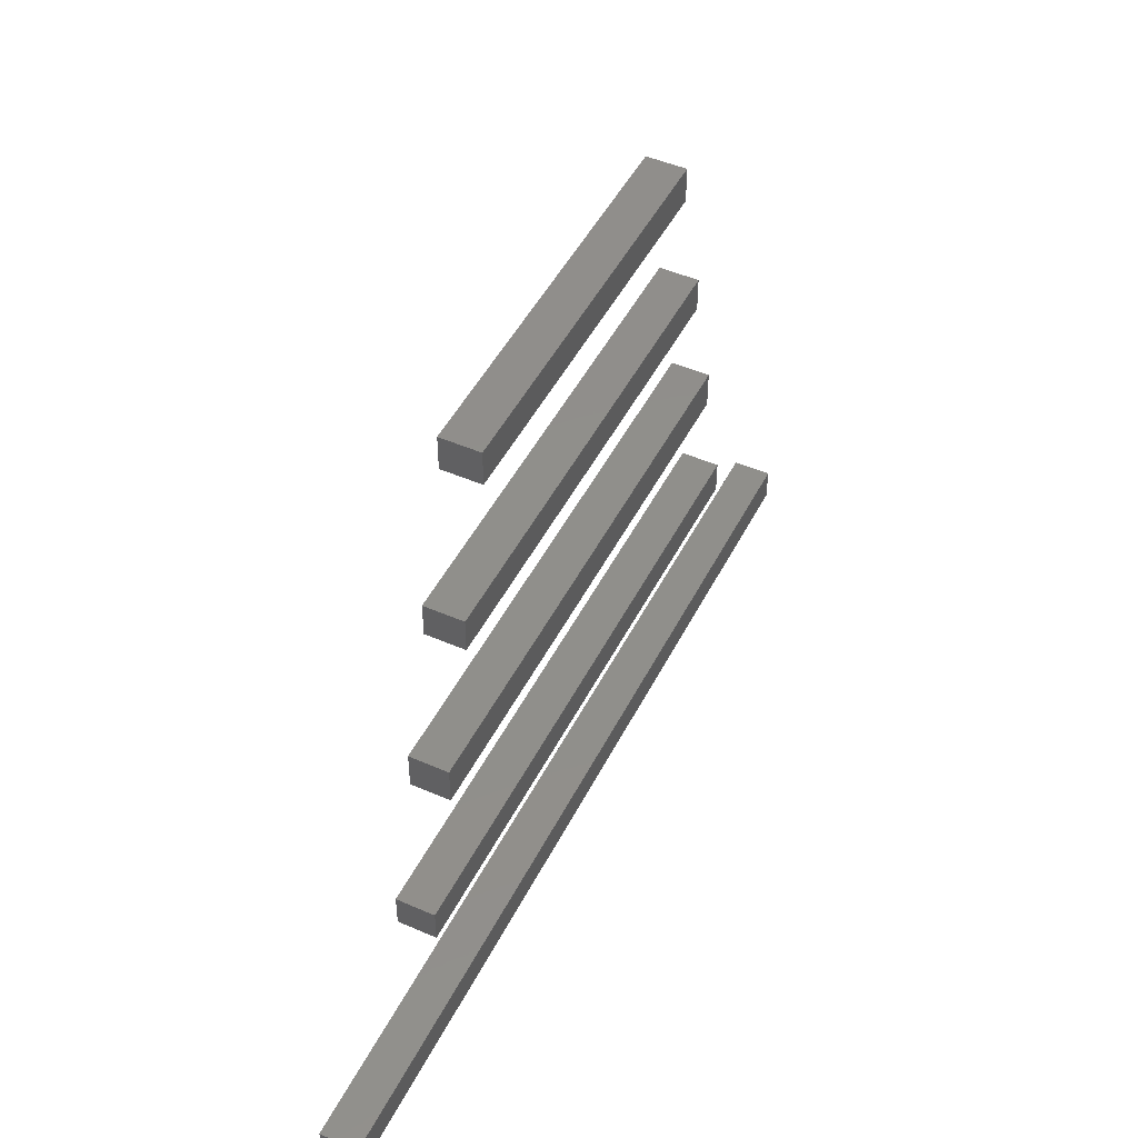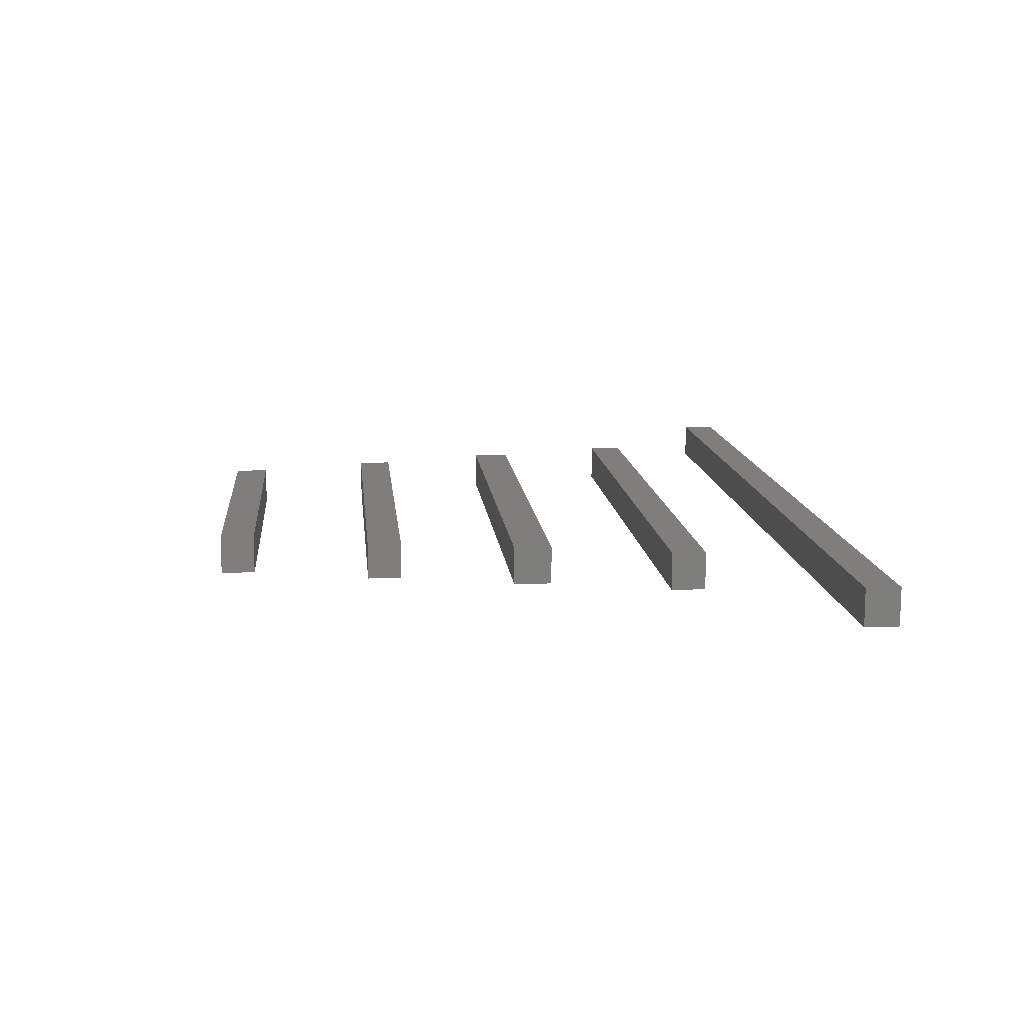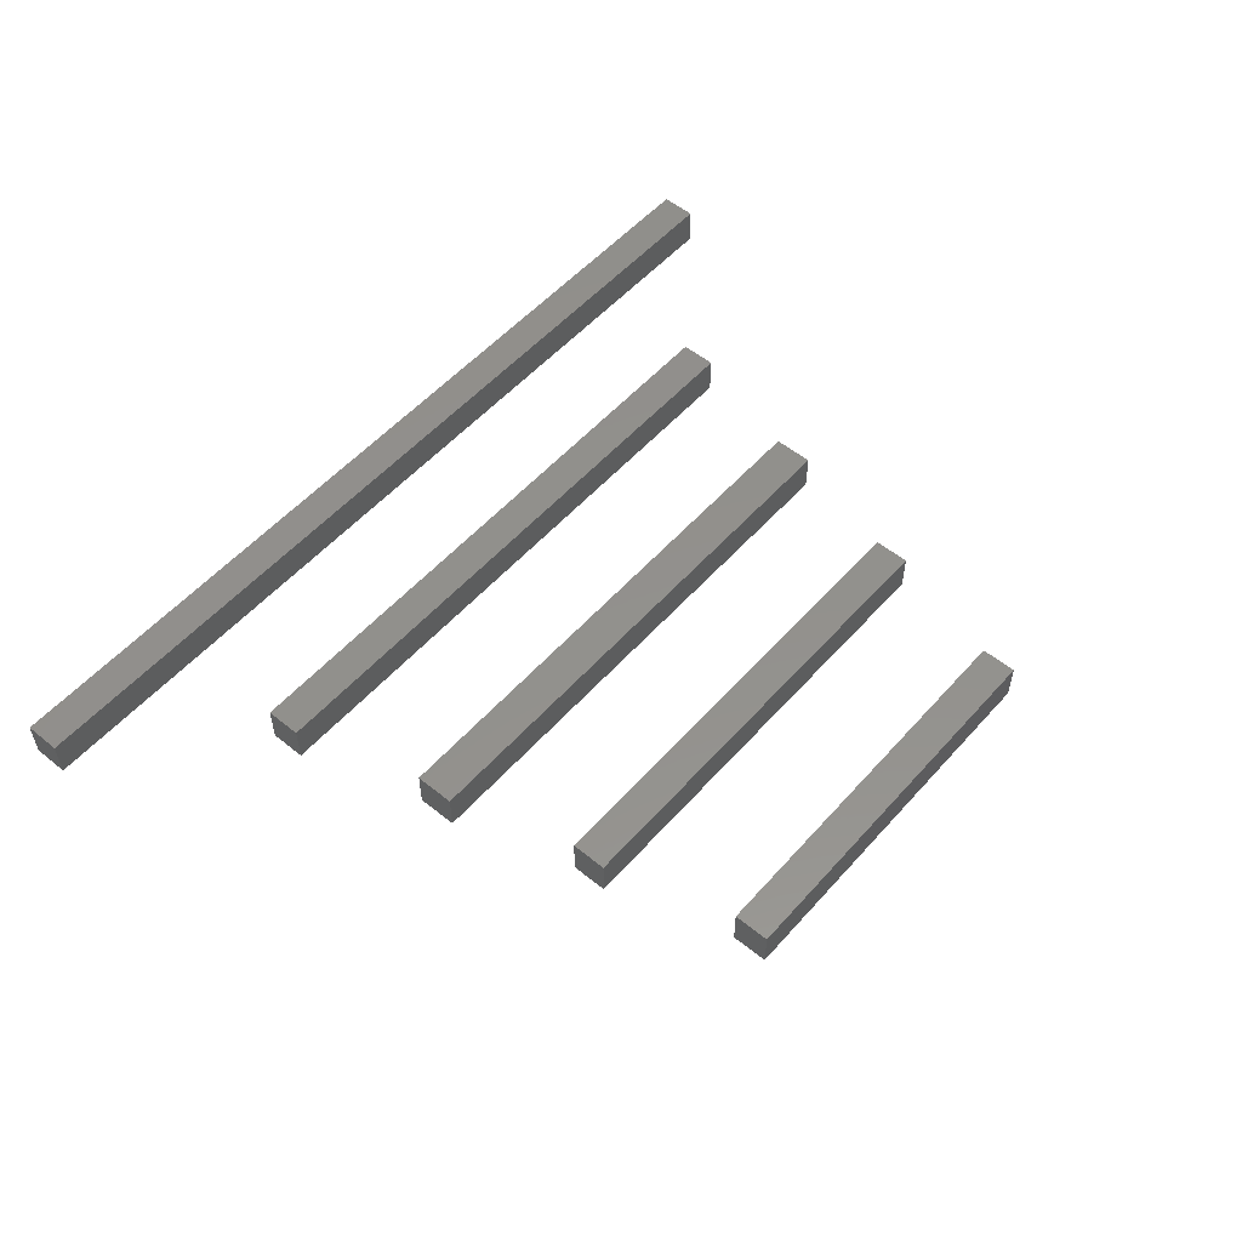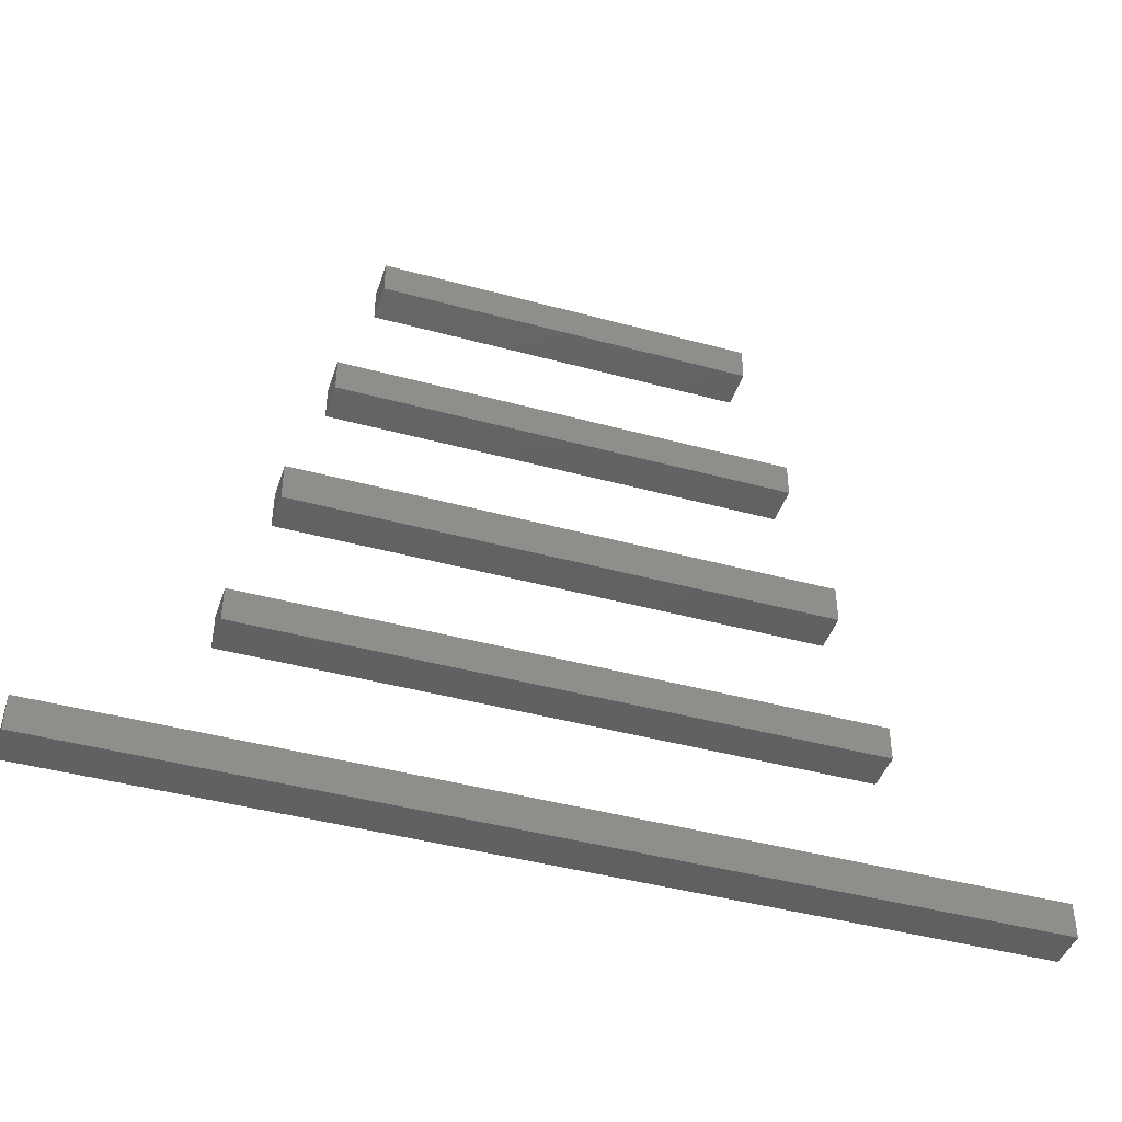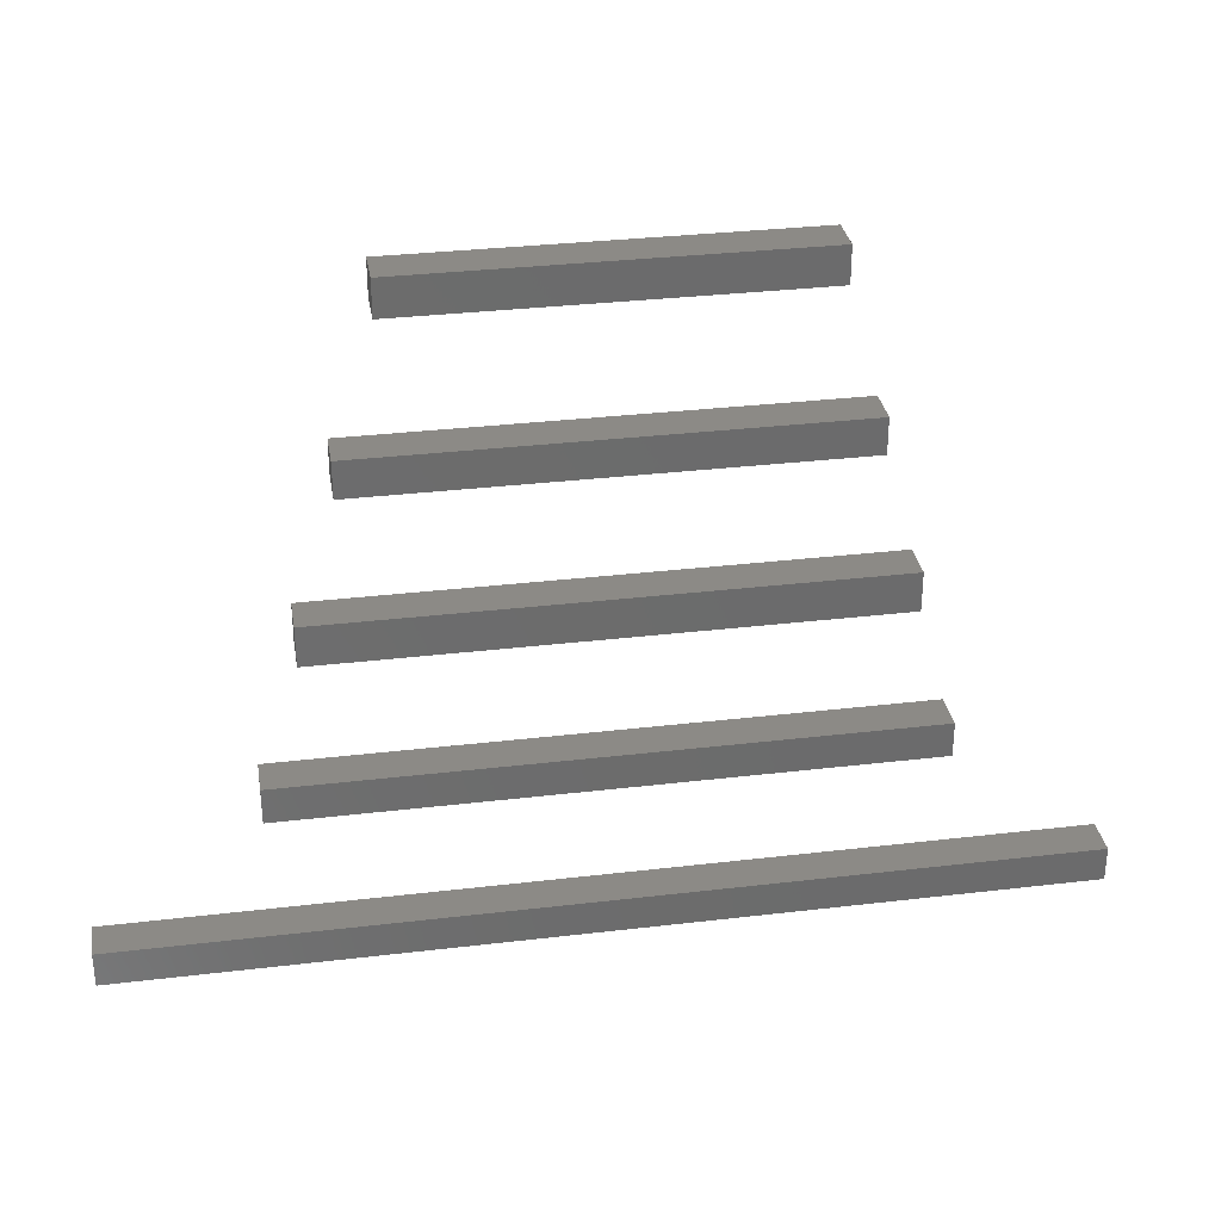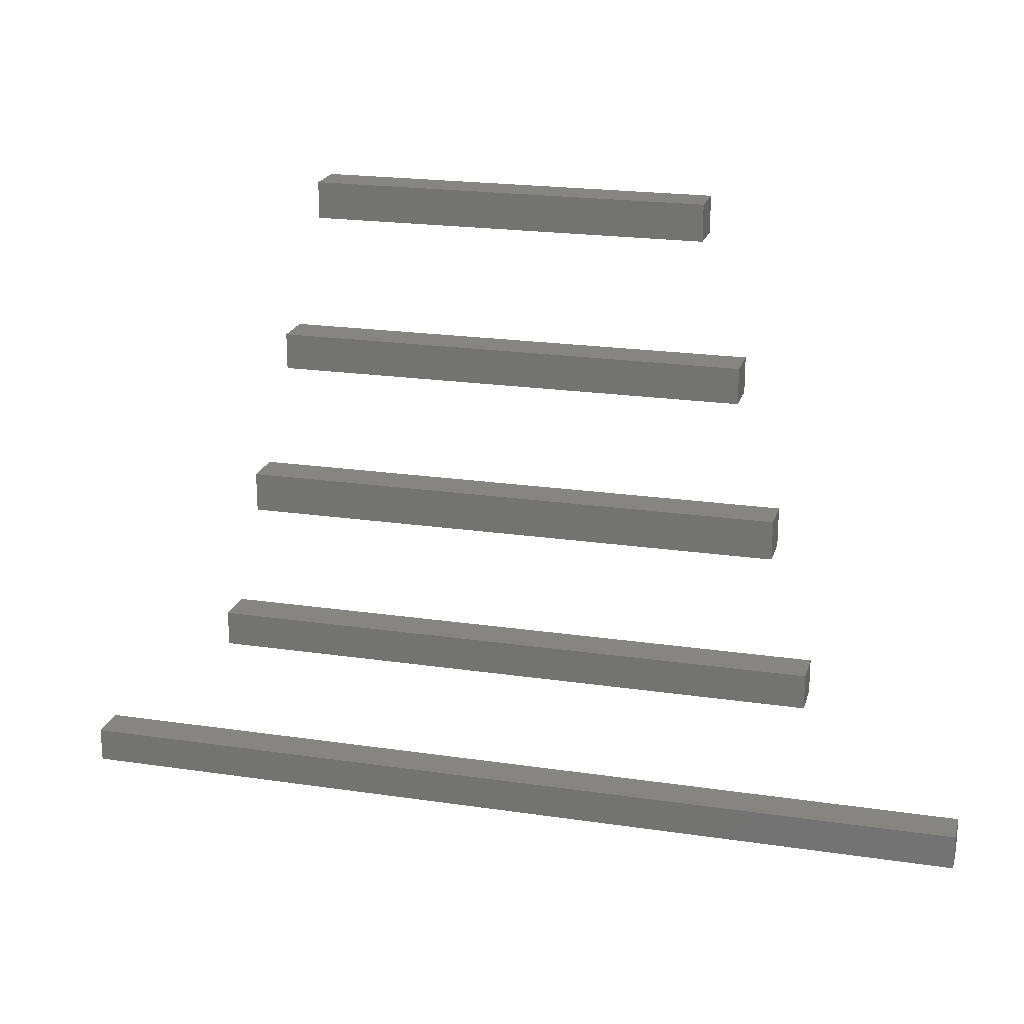
<metadata>
{"format":"stl","ext":"stl","renderer":"f3d","projection":"perspective","resolution":1024,"background":"white","views":[{"elev":48.1,"azim":-63.9,"up":"+Y"},{"elev":12.2,"azim":-95.4,"up":"+Z"},{"elev":54.2,"azim":130.6,"up":"+Z"},{"elev":-43.2,"azim":162.1,"up":"+Y"},{"elev":31.9,"azim":170.5,"up":"+Y"},{"elev":20.9,"azim":14.9,"up":"+Y"}]}
</metadata>
<code>
# stl→obj: 40 verts, 60 faces
v -479.7 -1326 1
v -448.3 -1326 -1
v -479.7 -1326 -1
v -448.3 -1326 1
v -479.7 -1328 -1
v -479.7 -1328 1
v -454.3 -1304 1
v -473.7 -1304 -1
v -454.3 -1304 -1
v -473.7 -1304 1
v -454.3 -1302 -1
v -454.3 -1302 1
v -440.2 -1336 1
v -487.8 -1335 1
v -487.8 -1336 1
v -440.2 -1335 1
v -475.7 -1310 1
v -475.7 -1312 -1
v -475.7 -1312 1
v -475.7 -1310 -1
v -440.2 -1335 -1
v -440.2 -1336 -1
v -477.7 -1318 1
v -477.7 -1320 -1
v -477.7 -1320 1
v -477.7 -1318 -1
v -452.3 -1310 -1
v -452.3 -1312 1
v -452.3 -1312 -1
v -452.3 -1310 1
v -487.8 -1336 -1
v -487.8 -1335 -1
v -448.3 -1328 1
v -450.3 -1318 -1
v -450.3 -1318 1
v -448.3 -1328 -1
v -450.3 -1320 1
v -450.3 -1320 -1
v -473.7 -1302 1
v -473.7 -1302 -1
f 1 2 3
f 2 1 4
f 1 5 6
f 5 1 3
f 7 8 9
f 8 7 10
f 11 7 9
f 7 11 12
f 13 14 15
f 14 13 16
f 17 18 19
f 18 17 20
f 21 13 22
f 13 21 16
f 23 24 25
f 24 23 26
f 27 28 29
f 28 27 30
f 14 31 15
f 31 14 32
f 33 1 6
f 1 33 4
f 23 34 26
f 34 23 35
f 33 5 36
f 5 33 6
f 13 31 22
f 31 13 15
f 37 24 38
f 24 37 25
f 14 21 32
f 21 14 16
f 37 23 25
f 23 37 35
f 2 33 36
f 33 2 4
f 34 37 38
f 37 34 35
f 39 8 10
f 8 39 40
f 28 18 29
f 18 28 19
f 28 17 19
f 17 28 30
f 17 27 20
f 27 17 30
f 7 39 10
f 39 7 12
f 39 11 40
f 11 39 12
f 21 31 32
f 31 21 22
f 2 5 3
f 5 2 36
f 34 24 26
f 24 34 38
f 27 18 20
f 18 27 29
f 11 8 40
f 8 11 9

</code>
